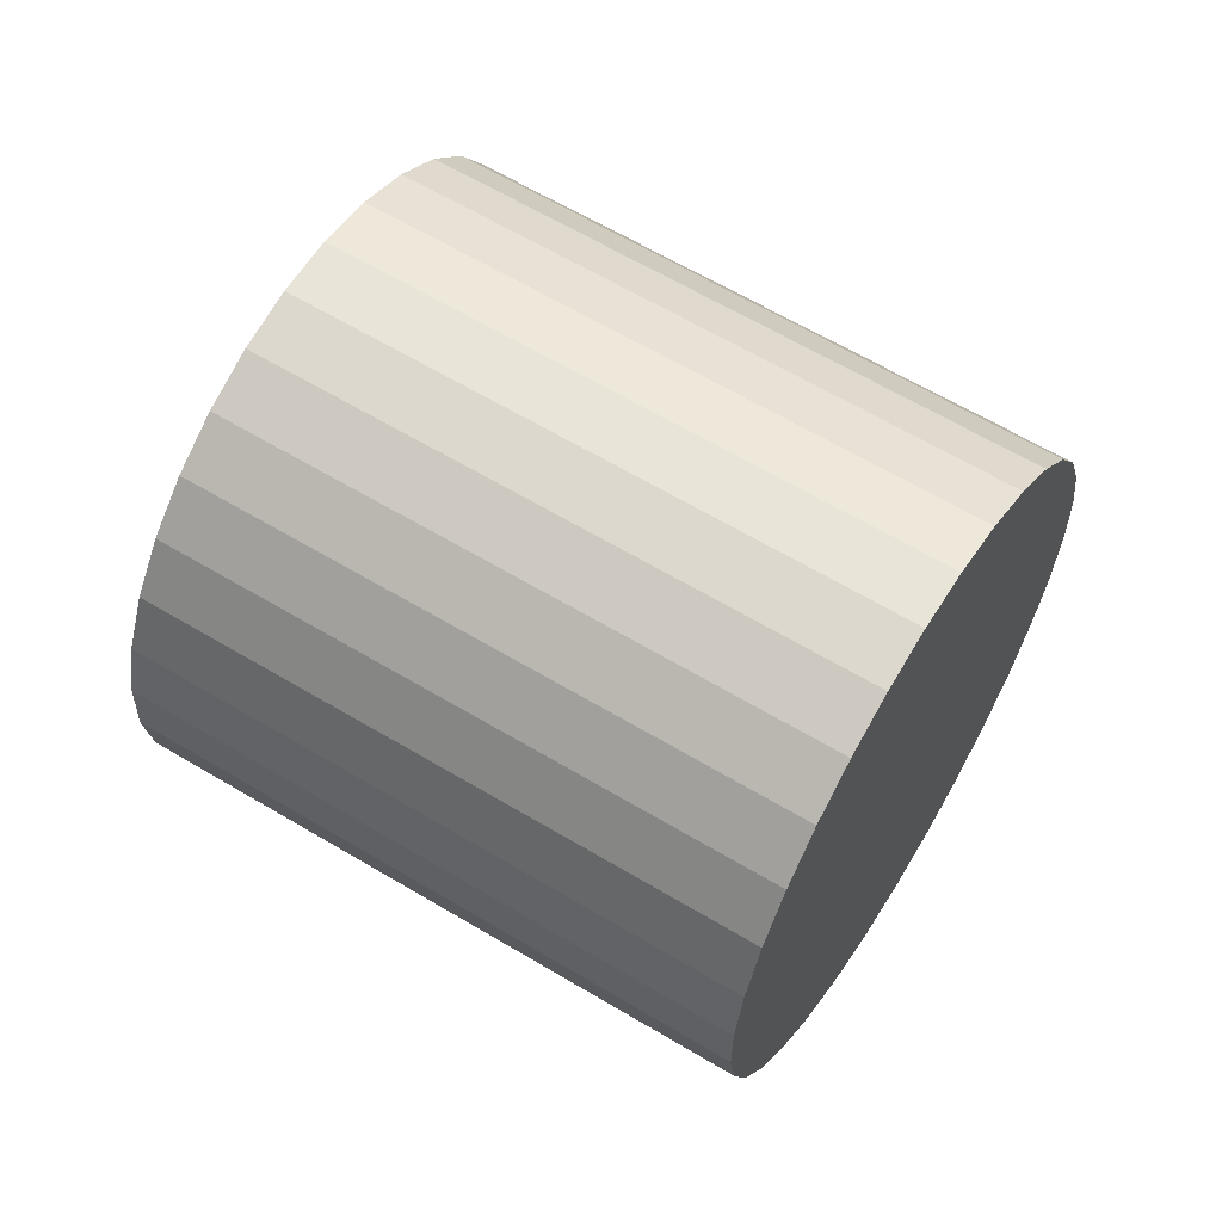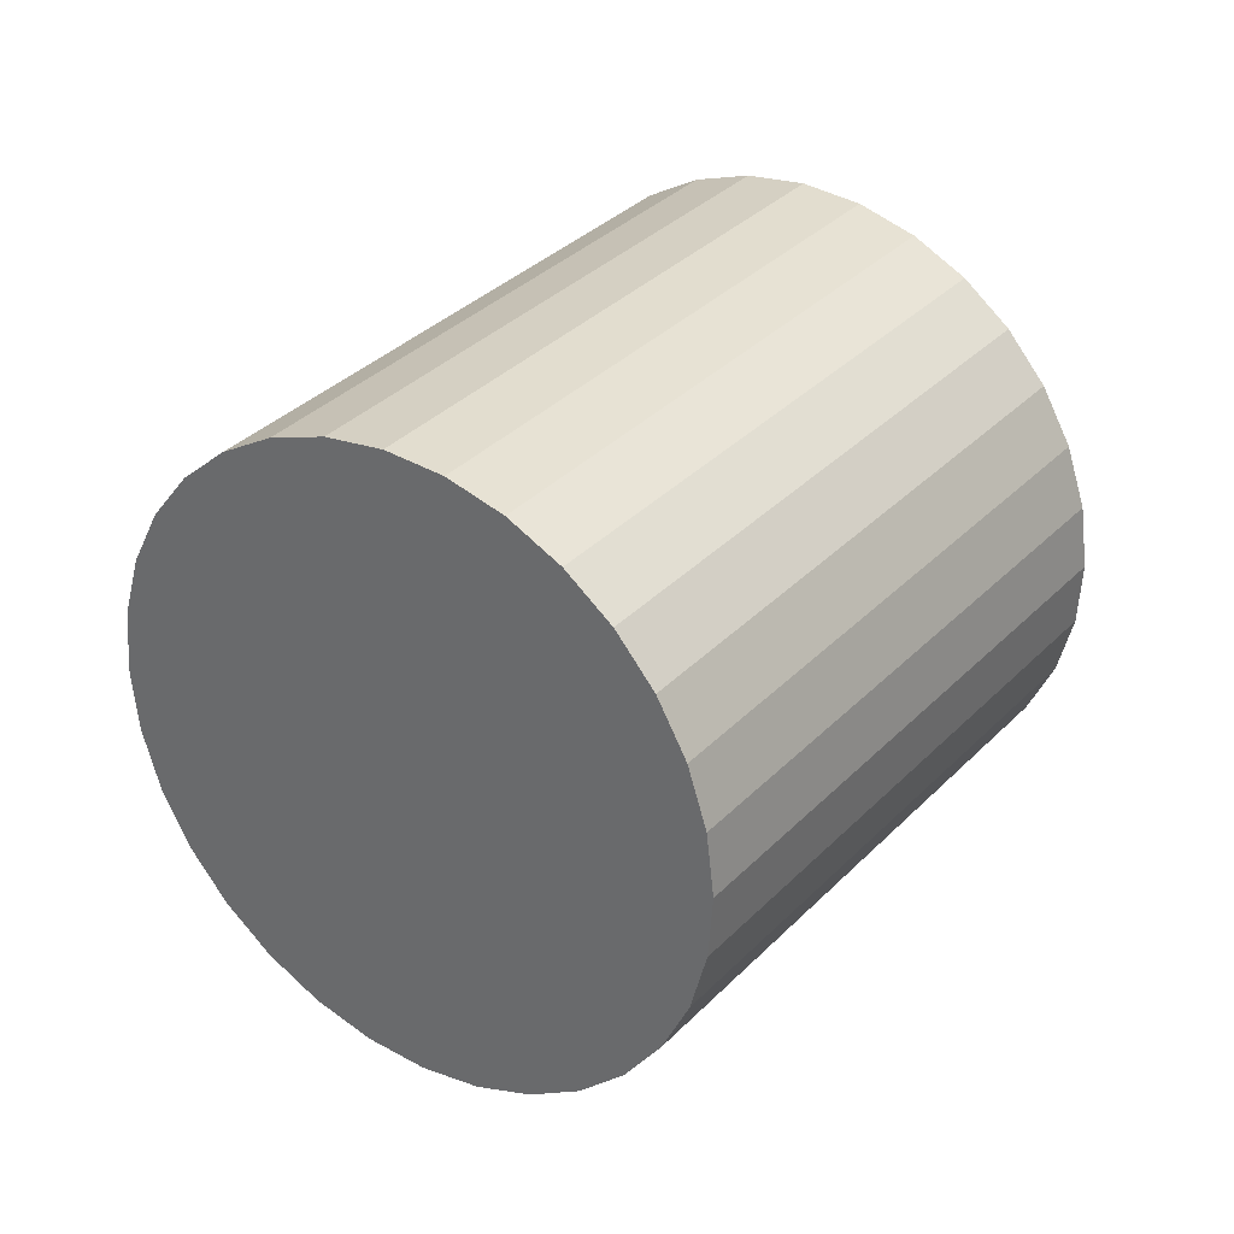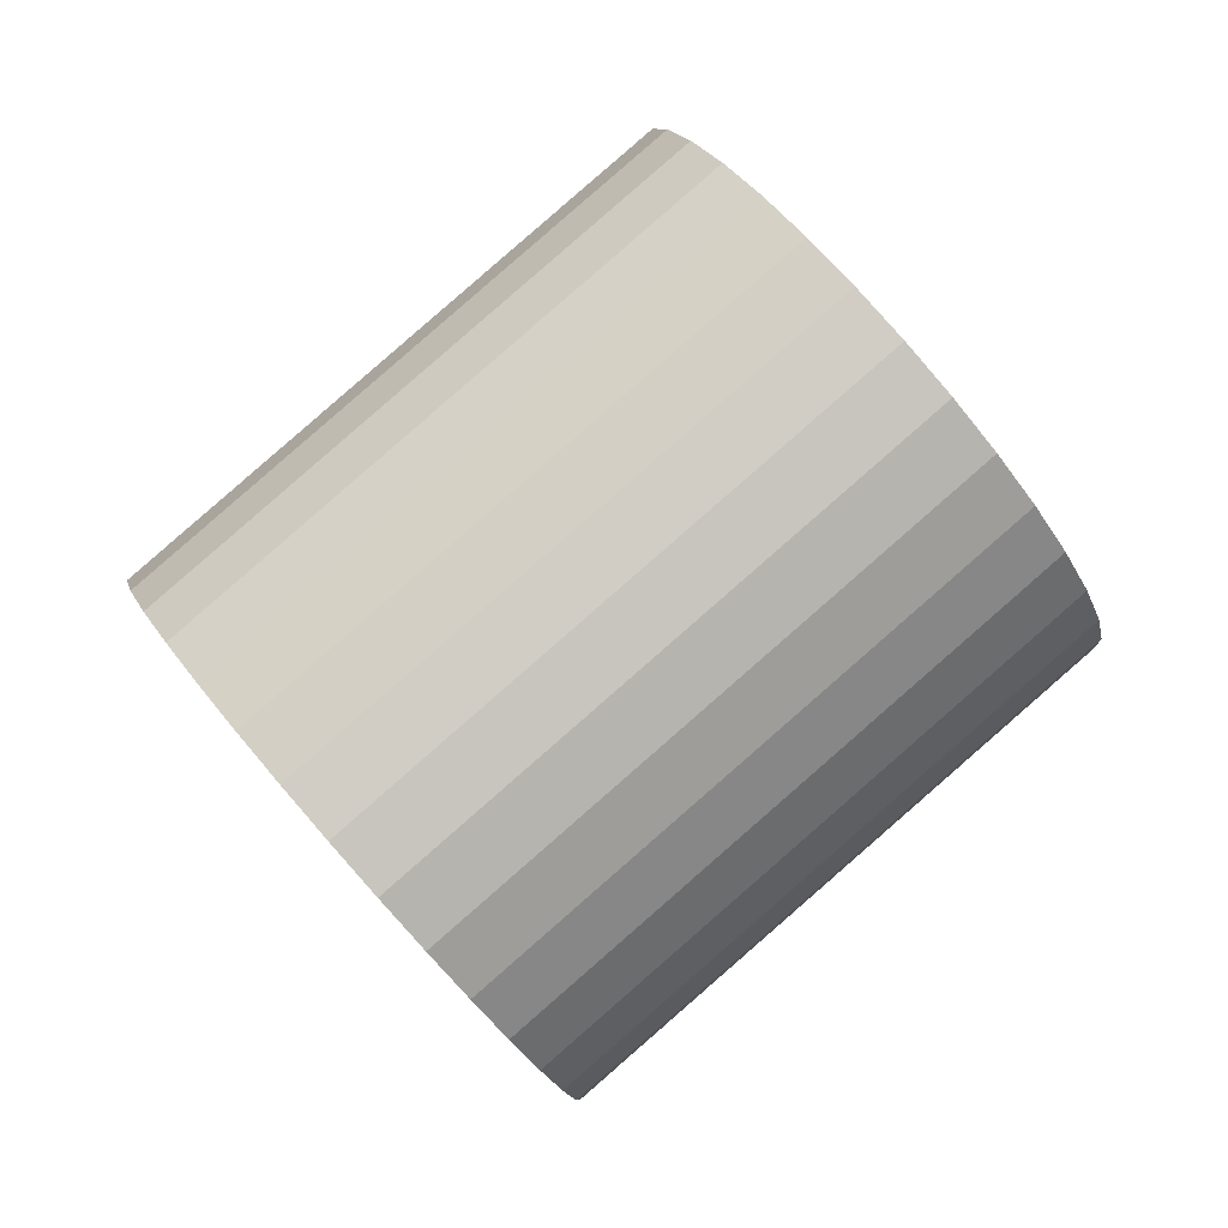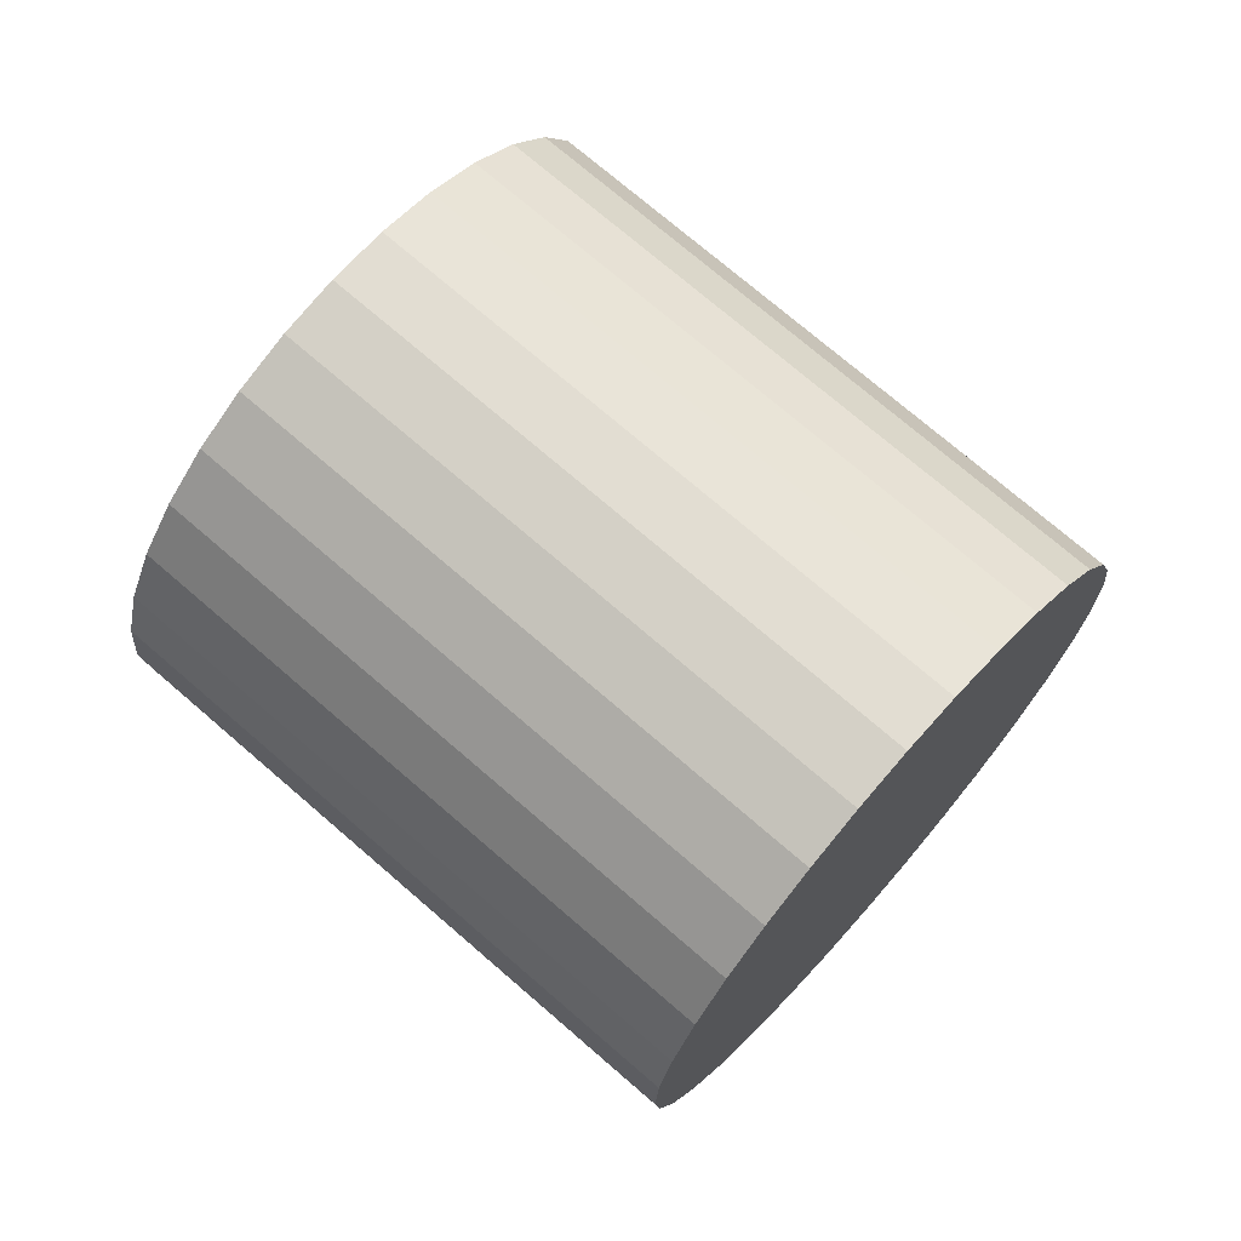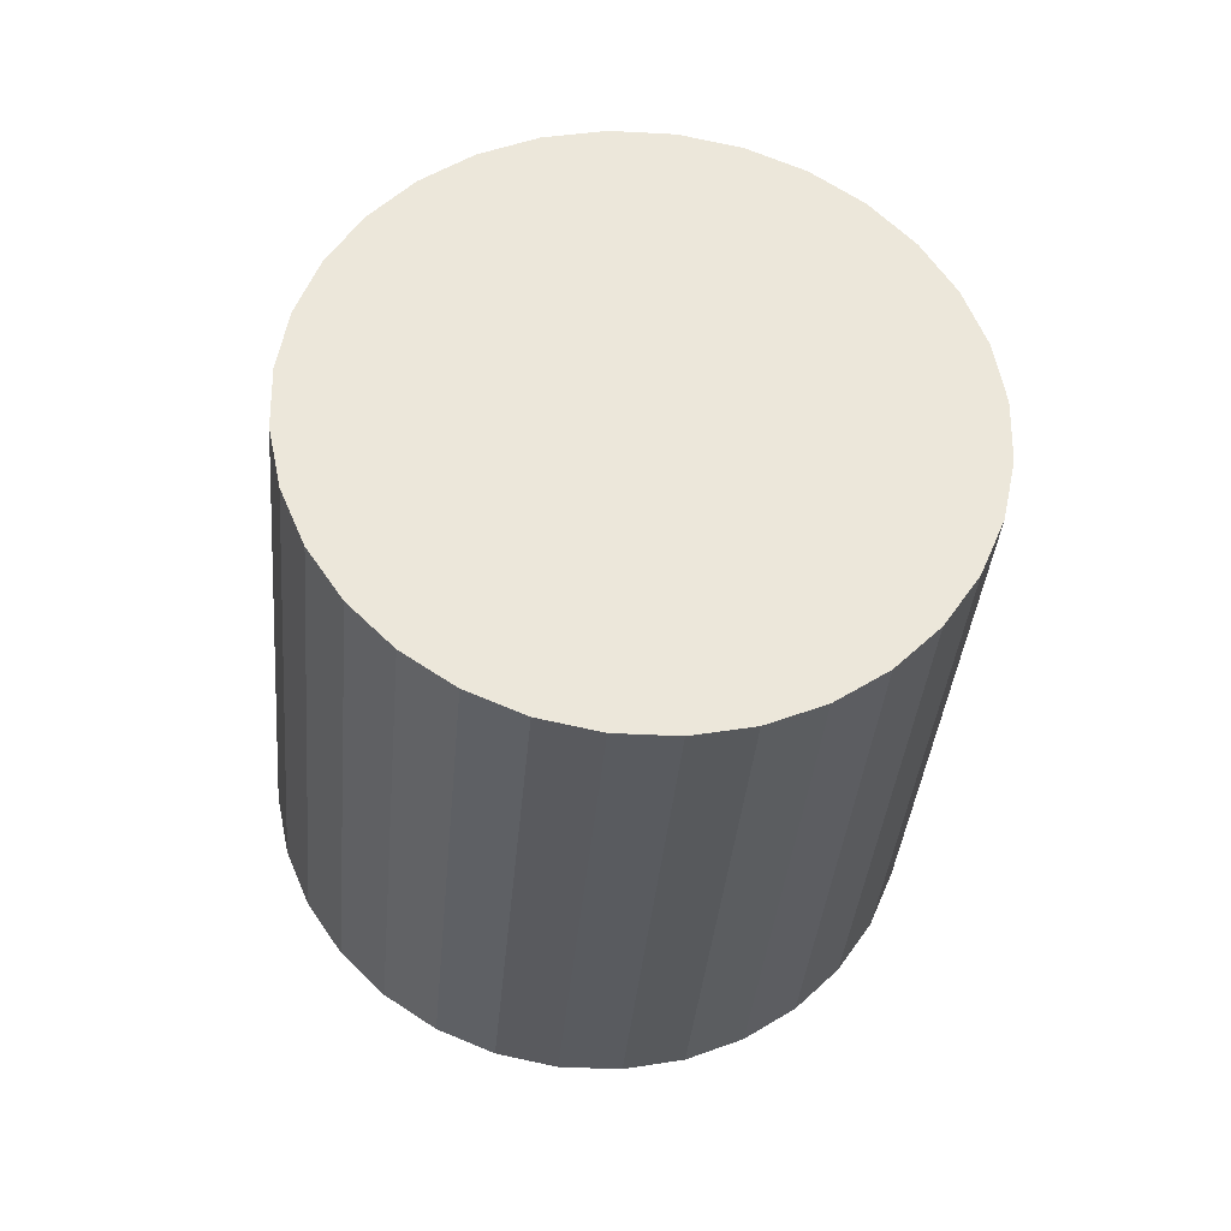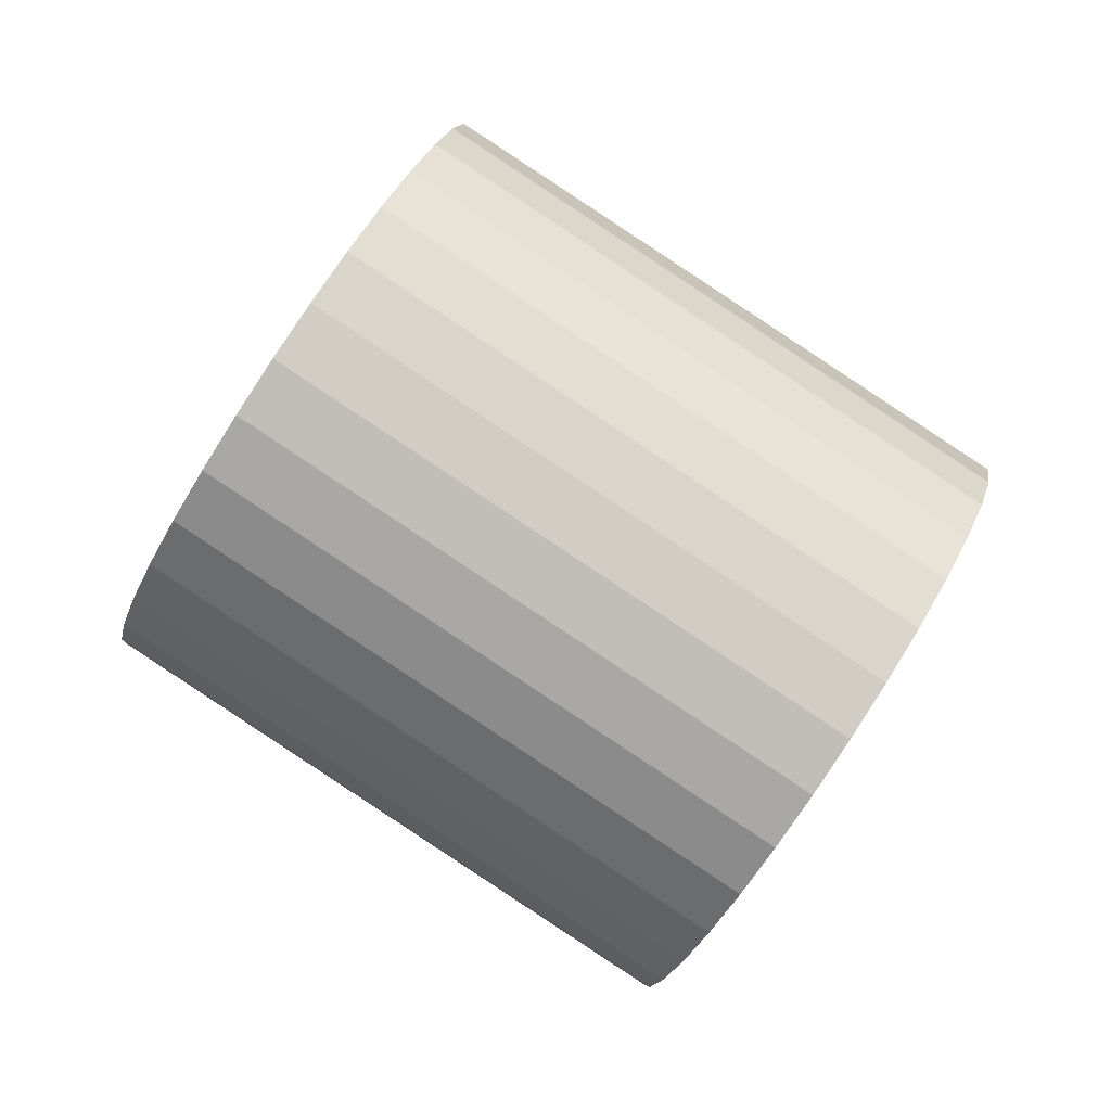
<metadata>
{"format":"obj","ext":"obj","renderer":"f3d","projection":"perspective","resolution":1024,"background":"white","views":[{"elev":-23.3,"azim":-128.6,"up":"+Y"},{"elev":-7.7,"azim":0.5,"up":"+Y"},{"elev":-41.9,"azim":76.2,"up":"+Y"},{"elev":-32.6,"azim":30.3,"up":"+Z"},{"elev":7.0,"azim":-53.2,"up":"+Z"},{"elev":19.2,"azim":-119.8,"up":"+Y"}]}
</metadata>
<code>
o Cylinder
v 0.2404 1.374 -0.2308
v -0.8959 0.3318 1.043
v 0.394 1.354 -0.1107
v -0.7424 0.3112 1.163
v 0.5542 1.301 -0.01087
v -0.5821 0.2585 1.263
v 0.715 1.218 0.06496
v -0.4213 0.1759 1.338
v 0.8701 1.109 0.1138
v -0.2662 0.06646 1.387
v 1.014 0.977 0.1338
v -0.1226 -0.06555 1.407
v 1.14 0.8275 0.1242
v 0.003794 -0.2151 1.398
v 1.245 0.6662 0.08538
v 0.1082 -0.3763 1.359
v 1.323 0.4993 0.01878
v 0.1867 -0.5432 1.292
v 1.372 0.3333 -0.07301
v 0.2361 -0.7092 1.201
v 1.391 0.1745 -0.1865
v 0.2546 -0.868 1.087
v 1.378 0.02907 -0.3172
v 0.2416 -1.013 0.9563
v 1.334 -0.09748 -0.4603
v 0.1973 -1.14 0.8133
v 1.26 -0.2002 -0.6101
v 0.1237 -1.243 0.6634
v 1.16 -0.2753 -0.7609
v 0.02351 -1.318 0.5126
v 1.037 -0.3197 -0.907
v -0.09944 -1.362 0.3665
v 0.8959 -0.3318 -1.043
v -0.2404 -1.374 0.2308
v 0.7424 -0.3112 -1.163
v -0.394 -1.354 0.1107
v 0.5821 -0.2585 -1.263
v -0.5542 -1.301 0.01087
v 0.4213 -0.1759 -1.338
v -0.715 -1.218 -0.06496
v 0.2662 -0.06646 -1.387
v -0.8701 -1.109 -0.1138
v 0.1226 0.06555 -1.407
v -1.014 -0.977 -0.1338
v -0.003794 0.2151 -1.398
v -1.14 -0.8275 -0.1242
v -0.1082 0.3763 -1.359
v -1.245 -0.6662 -0.08538
v -0.1867 0.5432 -1.292
v -1.323 -0.4993 -0.01878
v -0.2361 0.7092 -1.201
v -1.372 -0.3333 0.07301
v -0.2546 0.868 -1.087
v -1.391 -0.1745 0.1865
v -0.2416 1.013 -0.9563
v -1.378 -0.02907 0.3172
v -0.1973 1.14 -0.8133
v -1.334 0.09748 0.4603
v -0.1237 1.243 -0.6634
v -1.26 0.2002 0.6101
v -0.02351 1.318 -0.5126
v -1.16 0.2753 0.7609
v 0.09944 1.362 -0.3665
v -1.037 0.3197 0.907
f 1 2 4 3
f 3 4 6 5
f 5 6 8 7
f 7 8 10 9
f 9 10 12 11
f 11 12 14 13
f 13 14 16 15
f 15 16 18 17
f 17 18 20 19
f 19 20 22 21
f 21 22 24 23
f 23 24 26 25
f 25 26 28 27
f 27 28 30 29
f 29 30 32 31
f 31 32 34 33
f 33 34 36 35
f 35 36 38 37
f 37 38 40 39
f 39 40 42 41
f 41 42 44 43
f 43 44 46 45
f 45 46 48 47
f 47 48 50 49
f 49 50 52 51
f 51 52 54 53
f 53 54 56 55
f 55 56 58 57
f 57 58 60 59
f 59 60 62 61
f 4 2 64 62 60 58 56 54 52 50 48 46 44 42 40 38 36 34 32 30 28 26 24 22 20 18 16 14 12 10 8 6
f 63 64 2 1
f 61 62 64 63
f 1 3 5 7 9 11 13 15 17 19 21 23 25 27 29 31 33 35 37 39 41 43 45 47 49 51 53 55 57 59 61 63

</code>
